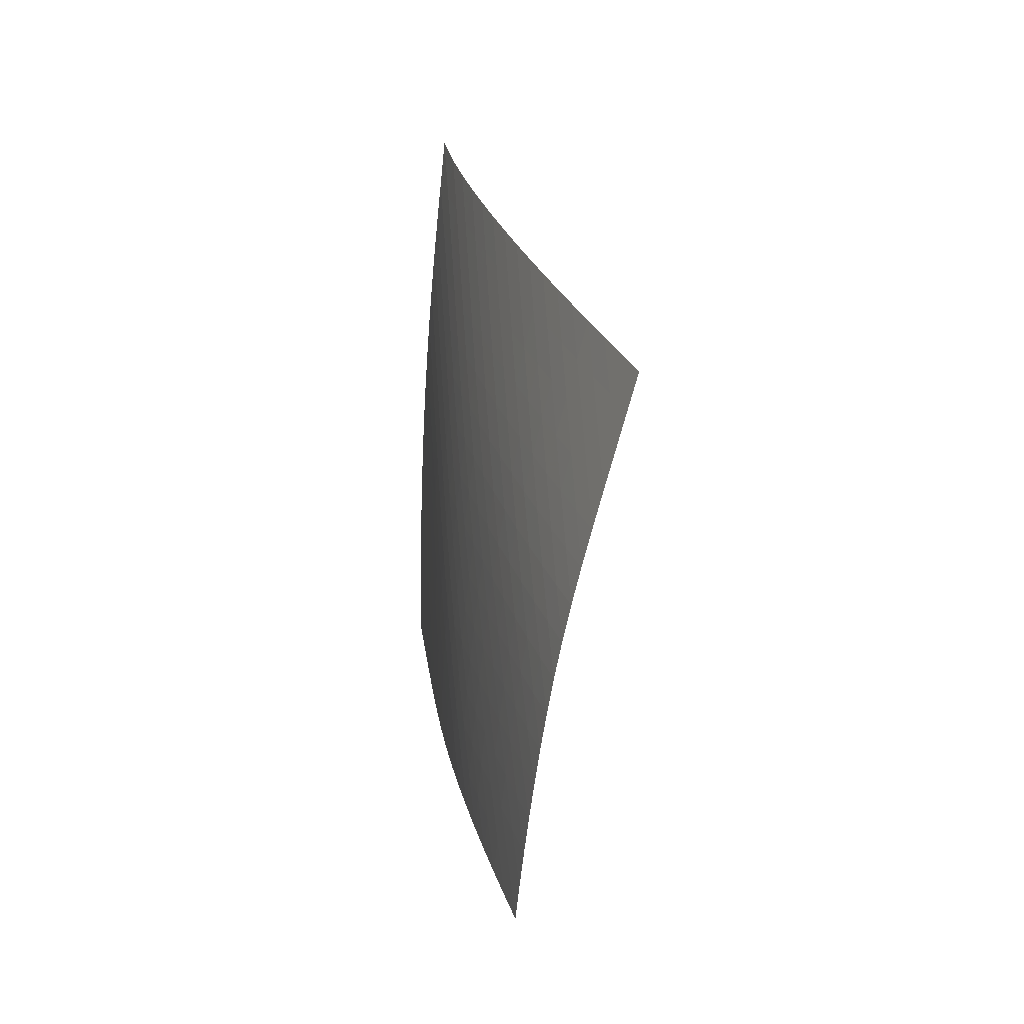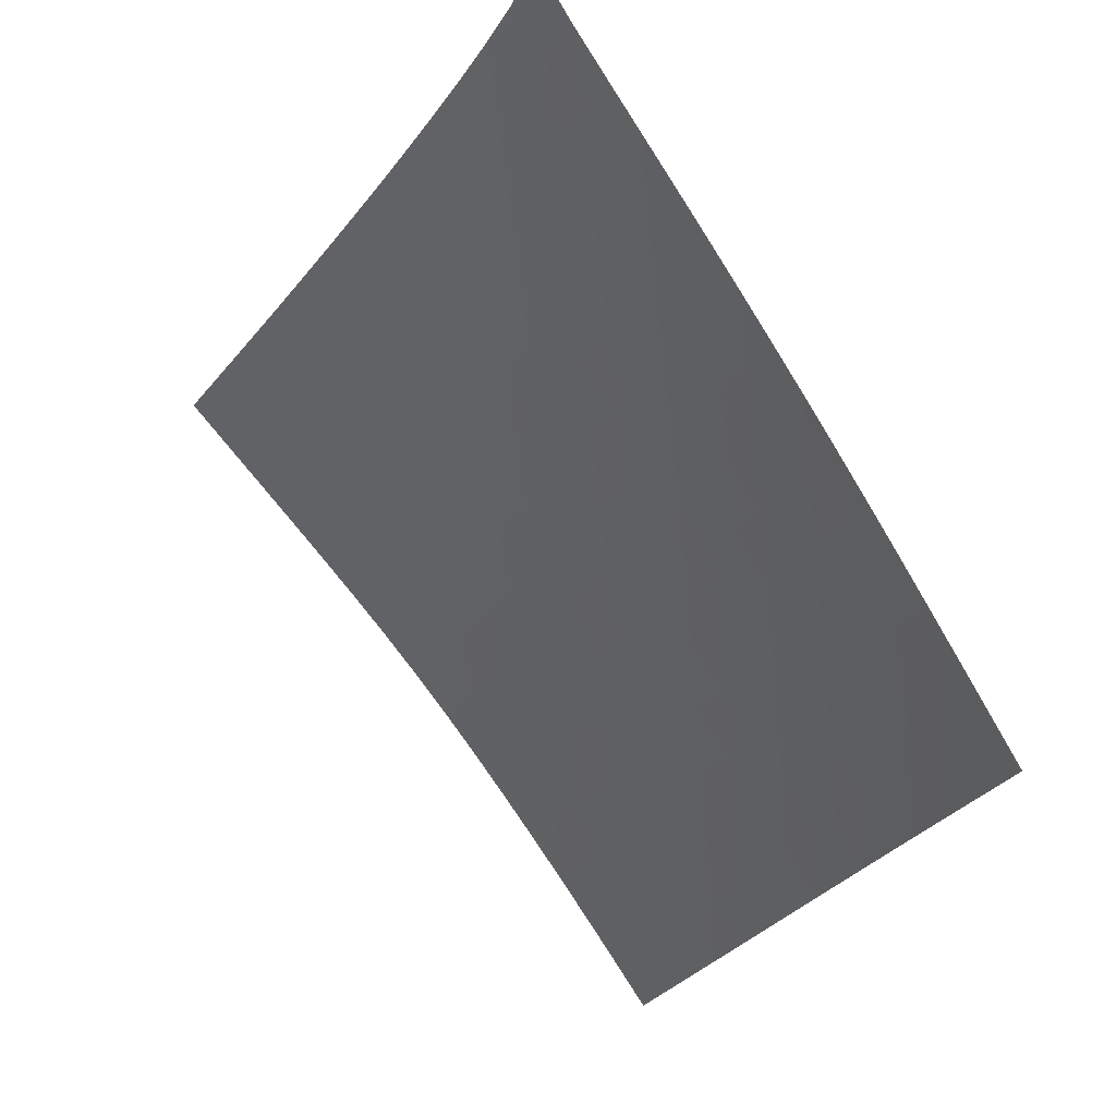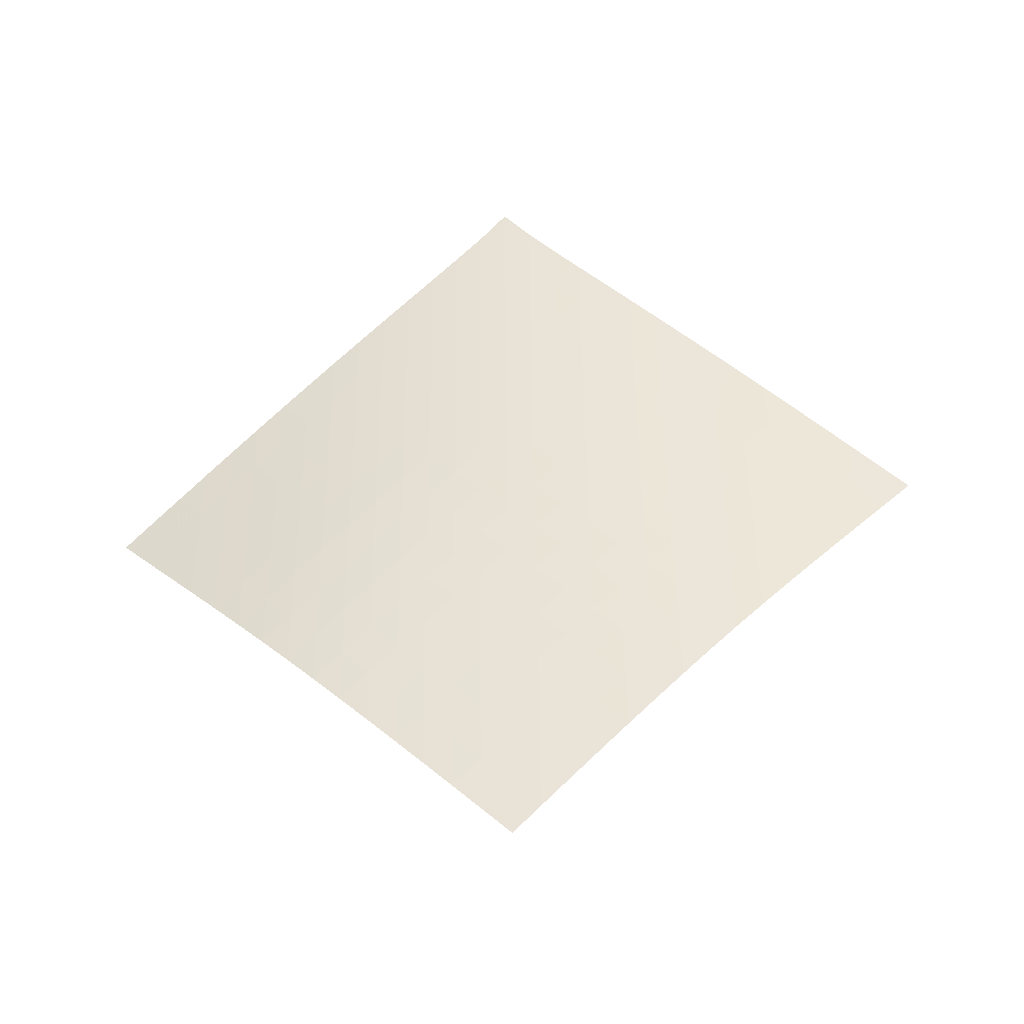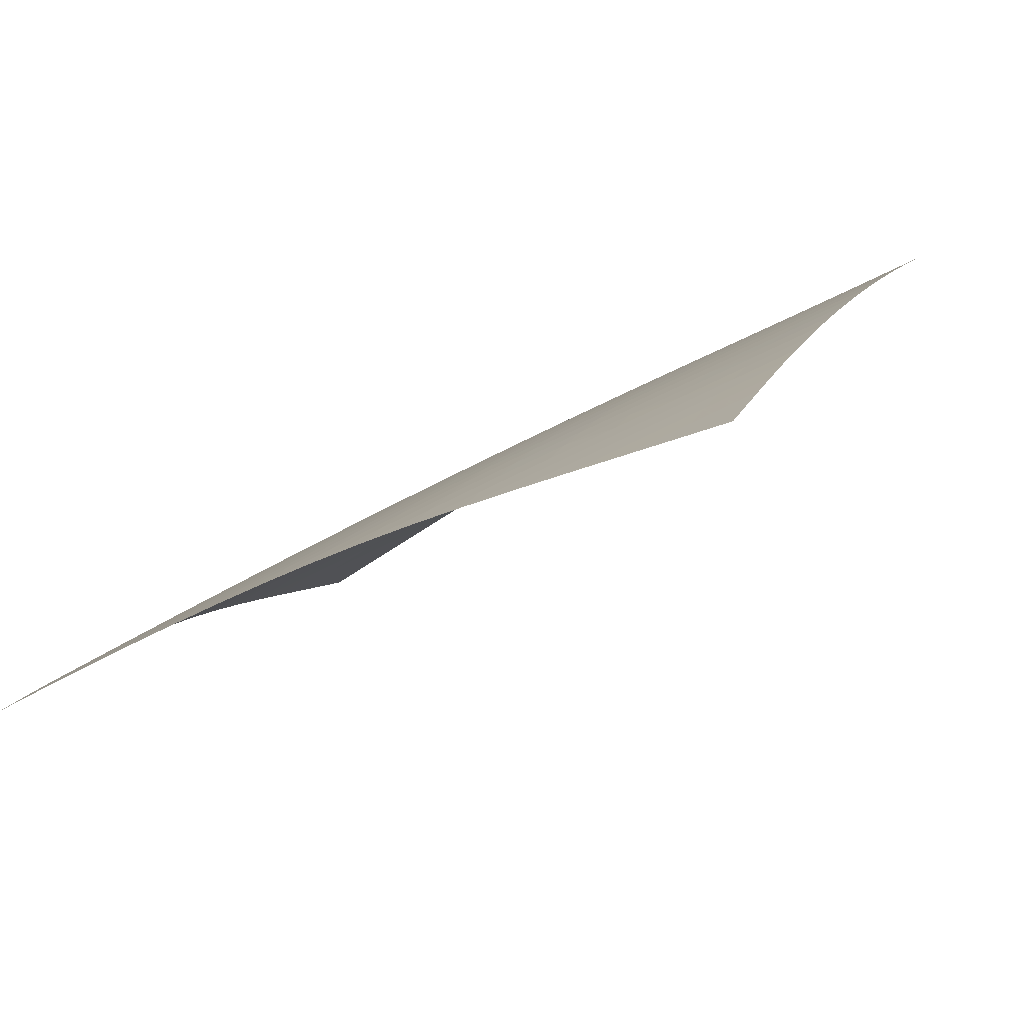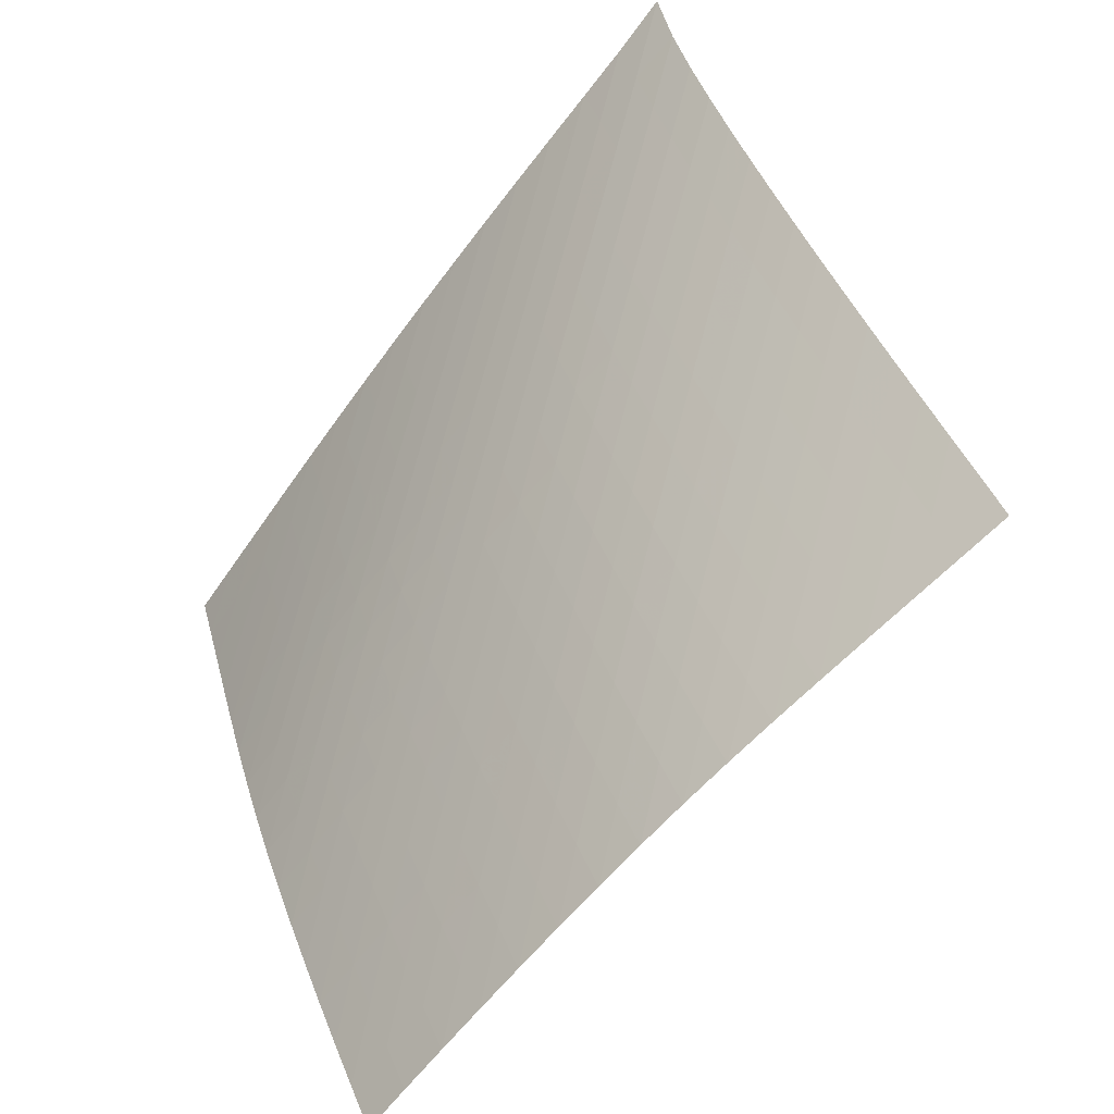
<metadata>
{"format":"obj","ext":"obj","renderer":"f3d","projection":"perspective","resolution":1024,"background":"white","views":[{"elev":-19.2,"azim":29.3,"up":"+Y"},{"elev":-55.5,"azim":-170.7,"up":"+Z"},{"elev":-47.1,"azim":-38.8,"up":"+Y"},{"elev":40.2,"azim":59.6,"up":"+Z"},{"elev":67.4,"azim":17.3,"up":"+Z"}]}
</metadata>
<code>
v -6.497 -0.04995 6.497
v 1.166 -9.615 11.73
v -11.73 -9.615 -1.166
v -5.229 -18.84 5.229
v -11.41 -9.011 -0.6331
v -11.09 -8.407 -0.101
v -10.77 -7.802 0.4296
v -10.44 -7.195 0.9576
v -10.11 -6.586 1.482
v -9.776 -5.975 2.002
v -9.435 -5.361 2.517
v -9.089 -4.743 3.028
v -8.738 -4.12 3.534
v -8.381 -3.493 4.036
v -8.018 -2.858 4.534
v -7.649 -2.213 5.027
v -7.274 -1.55 5.517
v -6.889 -0.8502 6.005
v -6.005 -0.8502 6.889
v -5.517 -1.55 7.274
v -5.027 -2.213 7.649
v -4.534 -2.858 8.018
v -4.036 -3.493 8.381
v -3.534 -4.12 8.738
v -3.028 -4.743 9.089
v -2.517 -5.361 9.435
v -2.002 -5.975 9.776
v -1.482 -6.586 10.11
v -0.9576 -7.195 10.44
v -0.4296 -7.802 10.77
v 0.101 -8.407 11.09
v 0.6331 -9.011 11.41
v 0.6989 -10.23 11.34
v 0.2323 -10.85 10.96
v -0.2333 -11.47 10.57
v -0.6964 -12.09 10.18
v -1.154 -12.7 9.782
v -1.604 -13.32 9.377
v -2.044 -13.94 8.959
v -2.471 -14.56 8.527
v -2.887 -15.17 8.081
v -3.294 -15.79 7.624
v -3.693 -16.4 7.159
v -4.085 -17.01 6.685
v -4.472 -17.62 6.206
v -4.853 -18.23 5.72
v -5.72 -18.23 4.853
v -6.206 -17.62 4.472
v -6.685 -17.01 4.085
v -7.159 -16.4 3.693
v -7.624 -15.79 3.294
v -8.081 -15.17 2.887
v -8.527 -14.56 2.471
v -8.959 -13.94 2.044
v -9.377 -13.32 1.604
v -9.782 -12.7 1.154
v -10.18 -12.09 0.6964
v -10.57 -11.47 0.2333
v -10.96 -10.85 -0.2323
v -11.34 -10.23 -0.6989
v -6.419 -1.49 6.419
v -6.814 -2.159 5.943
v -7.199 -2.816 5.461
v -7.577 -3.462 4.974
v -7.948 -4.098 4.481
v -8.312 -4.728 3.983
v -8.67 -5.352 3.48
v -9.022 -5.972 2.972
v -9.369 -6.588 2.46
v -9.709 -7.201 1.942
v -10.04 -7.811 1.42
v -10.37 -8.418 0.8941
v -10.7 -9.024 0.3647
v -11.02 -9.629 -0.1666
v -5.943 -2.159 6.814
v -6.351 -2.794 6.351
v -6.747 -3.437 5.881
v -7.134 -4.076 5.402
v -7.512 -4.711 4.916
v -7.883 -5.34 4.424
v -8.248 -5.964 3.926
v -8.607 -6.585 3.422
v -8.959 -7.202 2.913
v -9.305 -7.816 2.399
v -9.644 -8.427 1.88
v -9.978 -9.035 1.357
v -10.31 -9.642 0.8292
v -10.63 -10.25 0.2992
v -5.461 -2.816 7.199
v -5.881 -3.437 6.747
v -6.288 -4.066 6.288
v -6.684 -4.698 5.819
v -7.071 -5.329 5.342
v -7.45 -5.956 4.856
v -7.822 -6.58 4.364
v -8.186 -7.2 3.866
v -8.545 -7.817 3.362
v -8.896 -8.432 2.852
v -9.242 -9.043 2.337
v -9.58 -9.652 1.816
v -9.914 -10.26 1.292
v -10.24 -10.86 0.7636
v -4.974 -3.462 7.577
v -5.402 -4.076 7.134
v -5.819 -4.698 6.684
v -6.225 -5.324 6.225
v -6.621 -5.95 5.757
v -7.008 -6.575 5.279
v -7.387 -7.197 4.794
v -7.758 -7.817 4.301
v -8.123 -8.434 3.803
v -8.482 -9.049 3.298
v -8.833 -9.661 2.788
v -9.177 -10.27 2.271
v -9.516 -10.88 1.75
v -9.849 -11.48 1.225
v -4.481 -4.098 7.948
v -4.916 -4.711 7.512
v -5.342 -5.329 7.071
v -5.757 -5.95 6.621
v -6.161 -6.573 6.161
v -6.555 -7.195 5.691
v -6.941 -7.816 5.212
v -7.32 -8.435 4.727
v -7.692 -9.052 4.234
v -8.057 -9.666 3.735
v -8.415 -10.28 3.23
v -8.766 -10.89 2.719
v -9.11 -11.5 2.202
v -9.448 -12.1 1.68
v -3.983 -4.728 8.312
v -4.424 -5.34 7.883
v -4.856 -5.956 7.45
v -5.279 -6.575 7.008
v -5.691 -7.195 6.555
v -6.093 -7.815 6.093
v -6.485 -8.434 5.62
v -6.87 -9.052 5.14
v -7.248 -9.669 4.654
v -7.619 -10.28 4.161
v -7.984 -10.9 3.662
v -8.342 -11.51 3.156
v -8.693 -12.11 2.644
v -9.038 -12.72 2.127
v -3.48 -5.352 8.67
v -3.926 -5.964 8.248
v -4.364 -6.58 7.822
v -4.794 -7.197 7.387
v -5.212 -7.816 6.941
v -5.62 -8.434 6.485
v -6.019 -9.053 6.019
v -6.409 -9.67 5.544
v -6.792 -10.29 5.062
v -7.169 -10.9 4.575
v -7.54 -11.51 4.081
v -7.904 -12.12 3.581
v -8.262 -12.73 3.074
v -8.613 -13.34 2.562
v -2.972 -5.972 9.022
v -3.422 -6.585 8.607
v -3.866 -7.2 8.186
v -4.301 -7.817 7.758
v -4.727 -8.435 7.32
v -5.14 -9.052 6.87
v -5.544 -9.67 6.409
v -5.939 -10.29 5.939
v -6.326 -10.9 5.461
v -6.708 -11.52 4.978
v -7.084 -12.13 4.489
v -7.454 -12.74 3.994
v -7.817 -13.35 3.492
v -8.175 -13.95 2.985
v -2.46 -6.588 9.369
v -2.913 -7.202 8.959
v -3.362 -7.817 8.545
v -3.803 -8.434 8.123
v -4.234 -9.052 7.692
v -4.654 -9.669 7.248
v -5.062 -10.29 6.792
v -5.461 -10.9 6.326
v -5.853 -11.52 5.853
v -6.238 -12.13 5.373
v -6.618 -12.74 4.887
v -6.992 -13.35 4.396
v -7.361 -13.96 3.899
v -7.724 -14.57 3.396
v -1.942 -7.201 9.709
v -2.399 -7.816 9.305
v -2.852 -8.432 8.896
v -3.298 -9.049 8.482
v -3.735 -9.666 8.057
v -4.161 -10.28 7.619
v -4.575 -10.9 7.169
v -4.978 -11.52 6.708
v -5.373 -12.13 6.238
v -5.761 -12.74 5.761
v -6.144 -13.36 5.279
v -6.522 -13.97 4.791
v -6.895 -14.57 4.298
v -7.262 -15.18 3.798
v -1.42 -7.811 10.04
v -1.88 -8.427 9.644
v -2.337 -9.043 9.242
v -2.788 -9.661 8.833
v -3.23 -10.28 8.415
v -3.662 -10.9 7.984
v -4.081 -11.51 7.54
v -4.489 -12.13 7.084
v -4.887 -12.74 6.618
v -5.279 -13.36 6.144
v -5.665 -13.97 5.665
v -6.045 -14.58 5.18
v -6.421 -15.19 4.689
v -6.792 -15.79 4.193
v -0.8941 -8.418 10.37
v -1.357 -9.035 9.978
v -1.816 -9.652 9.58
v -2.271 -10.27 9.177
v -2.719 -10.89 8.766
v -3.156 -11.51 8.342
v -3.581 -12.12 7.904
v -3.994 -12.74 7.454
v -4.396 -13.35 6.992
v -4.791 -13.97 6.522
v -5.18 -14.58 6.045
v -5.563 -15.19 5.563
v -5.942 -15.8 5.076
v -6.316 -16.41 4.583
v -0.3647 -9.024 10.7
v -0.8292 -9.642 10.31
v -1.292 -10.26 9.914
v -1.75 -10.88 9.516
v -2.202 -11.5 9.11
v -2.644 -12.11 8.693
v -3.074 -12.73 8.262
v -3.492 -13.35 7.817
v -3.899 -13.96 7.361
v -4.298 -14.57 6.895
v -4.689 -15.19 6.421
v -5.076 -15.8 5.942
v -5.457 -16.41 5.457
v -5.833 -17.02 4.966
v 0.1666 -9.629 11.02
v -0.2992 -10.25 10.63
v -0.7636 -10.86 10.24
v -1.225 -11.48 9.849
v -1.68 -12.1 9.448
v -2.127 -12.72 9.038
v -2.562 -13.34 8.613
v -2.985 -13.95 8.175
v -3.396 -14.57 7.724
v -3.798 -15.18 7.262
v -4.193 -15.79 6.792
v -4.583 -16.41 6.316
v -4.966 -17.02 5.833
v -5.345 -17.62 5.345
f 256 46 4
f 256 4 47
f 5 74 60
f 5 60 3
f 74 88 59
f 74 59 60
f 88 102 58
f 88 58 59
f 102 116 57
f 102 57 58
f 116 130 56
f 116 56 57
f 130 144 55
f 130 55 56
f 144 158 54
f 144 54 55
f 158 172 53
f 158 53 54
f 172 186 52
f 172 52 53
f 186 200 51
f 186 51 52
f 200 214 50
f 200 50 51
f 214 228 49
f 214 49 50
f 228 242 48
f 228 48 49
f 242 256 47
f 242 47 48
f 1 19 61
f 1 61 18
f 18 61 62
f 18 62 17
f 17 62 63
f 17 63 16
f 16 63 64
f 16 64 15
f 15 64 65
f 15 65 14
f 14 65 66
f 14 66 13
f 13 66 67
f 13 67 12
f 12 67 68
f 12 68 11
f 11 68 69
f 11 69 10
f 10 69 70
f 10 70 9
f 9 70 71
f 9 71 8
f 8 71 72
f 8 72 7
f 7 72 73
f 7 73 6
f 6 73 74
f 6 74 5
f 19 20 75
f 19 75 61
f 61 75 76
f 61 76 62
f 62 76 77
f 62 77 63
f 63 77 78
f 63 78 64
f 64 78 79
f 64 79 65
f 65 79 80
f 65 80 66
f 66 80 81
f 66 81 67
f 67 81 82
f 67 82 68
f 68 82 83
f 68 83 69
f 69 83 84
f 69 84 70
f 70 84 85
f 70 85 71
f 71 85 86
f 71 86 72
f 72 86 87
f 72 87 73
f 73 87 88
f 73 88 74
f 20 21 89
f 20 89 75
f 75 89 90
f 75 90 76
f 76 90 91
f 76 91 77
f 77 91 92
f 77 92 78
f 78 92 93
f 78 93 79
f 79 93 94
f 79 94 80
f 80 94 95
f 80 95 81
f 81 95 96
f 81 96 82
f 82 96 97
f 82 97 83
f 83 97 98
f 83 98 84
f 84 98 99
f 84 99 85
f 85 99 100
f 85 100 86
f 86 100 101
f 86 101 87
f 87 101 102
f 87 102 88
f 21 22 103
f 21 103 89
f 89 103 104
f 89 104 90
f 90 104 105
f 90 105 91
f 91 105 106
f 91 106 92
f 92 106 107
f 92 107 93
f 93 107 108
f 93 108 94
f 94 108 109
f 94 109 95
f 95 109 110
f 95 110 96
f 96 110 111
f 96 111 97
f 97 111 112
f 97 112 98
f 98 112 113
f 98 113 99
f 99 113 114
f 99 114 100
f 100 114 115
f 100 115 101
f 101 115 116
f 101 116 102
f 22 23 117
f 22 117 103
f 103 117 118
f 103 118 104
f 104 118 119
f 104 119 105
f 105 119 120
f 105 120 106
f 106 120 121
f 106 121 107
f 107 121 122
f 107 122 108
f 108 122 123
f 108 123 109
f 109 123 124
f 109 124 110
f 110 124 125
f 110 125 111
f 111 125 126
f 111 126 112
f 112 126 127
f 112 127 113
f 113 127 128
f 113 128 114
f 114 128 129
f 114 129 115
f 115 129 130
f 115 130 116
f 23 24 131
f 23 131 117
f 117 131 132
f 117 132 118
f 118 132 133
f 118 133 119
f 119 133 134
f 119 134 120
f 120 134 135
f 120 135 121
f 121 135 136
f 121 136 122
f 122 136 137
f 122 137 123
f 123 137 138
f 123 138 124
f 124 138 139
f 124 139 125
f 125 139 140
f 125 140 126
f 126 140 141
f 126 141 127
f 127 141 142
f 127 142 128
f 128 142 143
f 128 143 129
f 129 143 144
f 129 144 130
f 24 25 145
f 24 145 131
f 131 145 146
f 131 146 132
f 132 146 147
f 132 147 133
f 133 147 148
f 133 148 134
f 134 148 149
f 134 149 135
f 135 149 150
f 135 150 136
f 136 150 151
f 136 151 137
f 137 151 152
f 137 152 138
f 138 152 153
f 138 153 139
f 139 153 154
f 139 154 140
f 140 154 155
f 140 155 141
f 141 155 156
f 141 156 142
f 142 156 157
f 142 157 143
f 143 157 158
f 143 158 144
f 25 26 159
f 25 159 145
f 145 159 160
f 145 160 146
f 146 160 161
f 146 161 147
f 147 161 162
f 147 162 148
f 148 162 163
f 148 163 149
f 149 163 164
f 149 164 150
f 150 164 165
f 150 165 151
f 151 165 166
f 151 166 152
f 152 166 167
f 152 167 153
f 153 167 168
f 153 168 154
f 154 168 169
f 154 169 155
f 155 169 170
f 155 170 156
f 156 170 171
f 156 171 157
f 157 171 172
f 157 172 158
f 26 27 173
f 26 173 159
f 159 173 174
f 159 174 160
f 160 174 175
f 160 175 161
f 161 175 176
f 161 176 162
f 162 176 177
f 162 177 163
f 163 177 178
f 163 178 164
f 164 178 179
f 164 179 165
f 165 179 180
f 165 180 166
f 166 180 181
f 166 181 167
f 167 181 182
f 167 182 168
f 168 182 183
f 168 183 169
f 169 183 184
f 169 184 170
f 170 184 185
f 170 185 171
f 171 185 186
f 171 186 172
f 27 28 187
f 27 187 173
f 173 187 188
f 173 188 174
f 174 188 189
f 174 189 175
f 175 189 190
f 175 190 176
f 176 190 191
f 176 191 177
f 177 191 192
f 177 192 178
f 178 192 193
f 178 193 179
f 179 193 194
f 179 194 180
f 180 194 195
f 180 195 181
f 181 195 196
f 181 196 182
f 182 196 197
f 182 197 183
f 183 197 198
f 183 198 184
f 184 198 199
f 184 199 185
f 185 199 200
f 185 200 186
f 28 29 201
f 28 201 187
f 187 201 202
f 187 202 188
f 188 202 203
f 188 203 189
f 189 203 204
f 189 204 190
f 190 204 205
f 190 205 191
f 191 205 206
f 191 206 192
f 192 206 207
f 192 207 193
f 193 207 208
f 193 208 194
f 194 208 209
f 194 209 195
f 195 209 210
f 195 210 196
f 196 210 211
f 196 211 197
f 197 211 212
f 197 212 198
f 198 212 213
f 198 213 199
f 199 213 214
f 199 214 200
f 29 30 215
f 29 215 201
f 201 215 216
f 201 216 202
f 202 216 217
f 202 217 203
f 203 217 218
f 203 218 204
f 204 218 219
f 204 219 205
f 205 219 220
f 205 220 206
f 206 220 221
f 206 221 207
f 207 221 222
f 207 222 208
f 208 222 223
f 208 223 209
f 209 223 224
f 209 224 210
f 210 224 225
f 210 225 211
f 211 225 226
f 211 226 212
f 212 226 227
f 212 227 213
f 213 227 228
f 213 228 214
f 30 31 229
f 30 229 215
f 215 229 230
f 215 230 216
f 216 230 231
f 216 231 217
f 217 231 232
f 217 232 218
f 218 232 233
f 218 233 219
f 219 233 234
f 219 234 220
f 220 234 235
f 220 235 221
f 221 235 236
f 221 236 222
f 222 236 237
f 222 237 223
f 223 237 238
f 223 238 224
f 224 238 239
f 224 239 225
f 225 239 240
f 225 240 226
f 226 240 241
f 226 241 227
f 227 241 242
f 227 242 228
f 31 32 243
f 31 243 229
f 229 243 244
f 229 244 230
f 230 244 245
f 230 245 231
f 231 245 246
f 231 246 232
f 232 246 247
f 232 247 233
f 233 247 248
f 233 248 234
f 234 248 249
f 234 249 235
f 235 249 250
f 235 250 236
f 236 250 251
f 236 251 237
f 237 251 252
f 237 252 238
f 238 252 253
f 238 253 239
f 239 253 254
f 239 254 240
f 240 254 255
f 240 255 241
f 241 255 256
f 241 256 242
f 32 2 33
f 32 33 243
f 243 33 34
f 243 34 244
f 244 34 35
f 244 35 245
f 245 35 36
f 245 36 246
f 246 36 37
f 246 37 247
f 247 37 38
f 247 38 248
f 248 38 39
f 248 39 249
f 249 39 40
f 249 40 250
f 250 40 41
f 250 41 251
f 251 41 42
f 251 42 252
f 252 42 43
f 252 43 253
f 253 43 44
f 253 44 254
f 254 44 45
f 254 45 255
f 255 45 46
f 255 46 256

</code>
